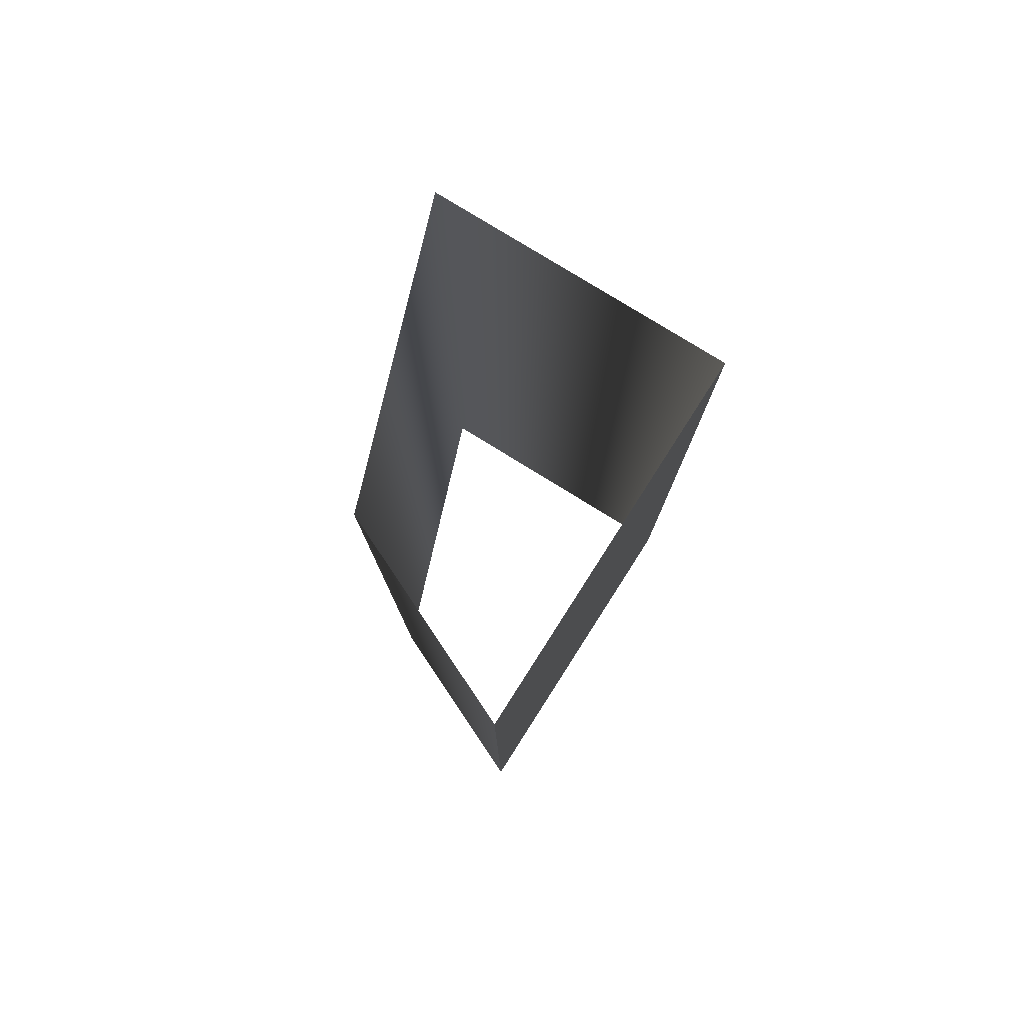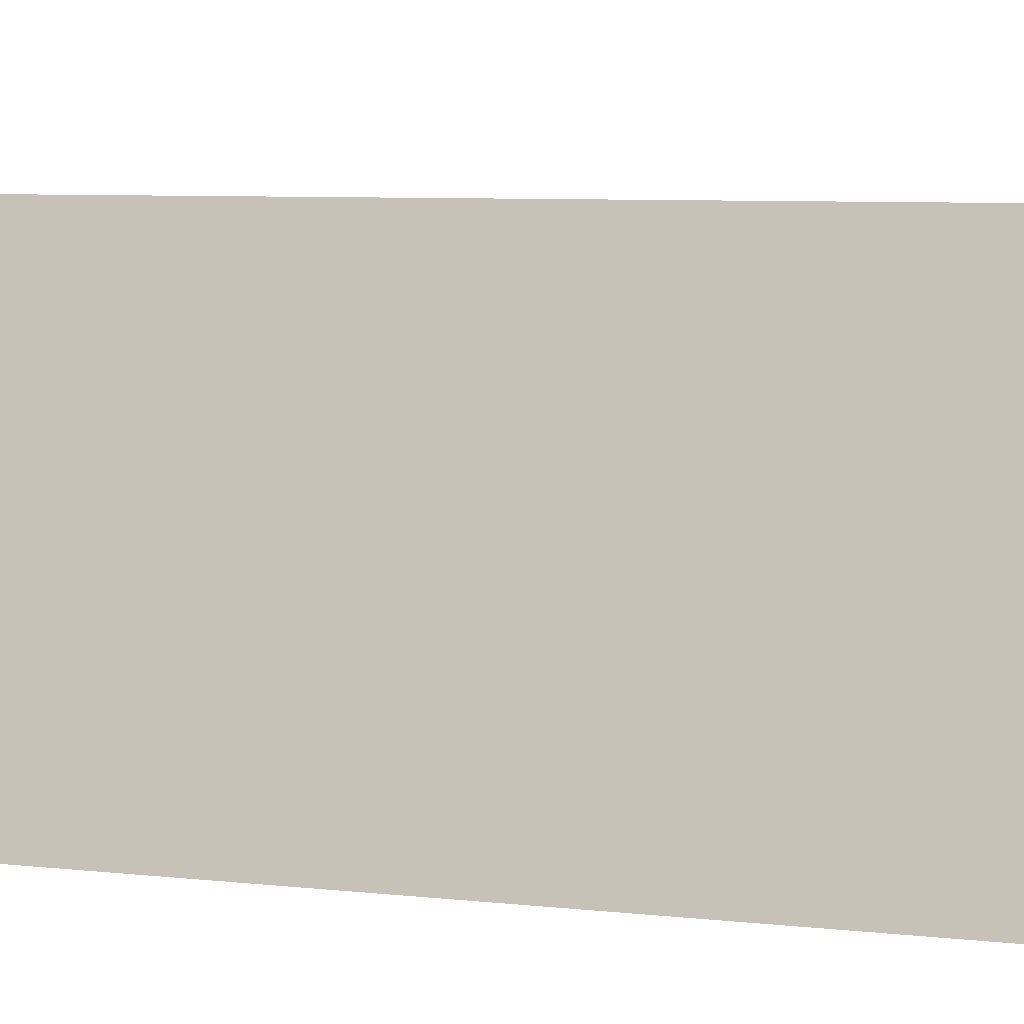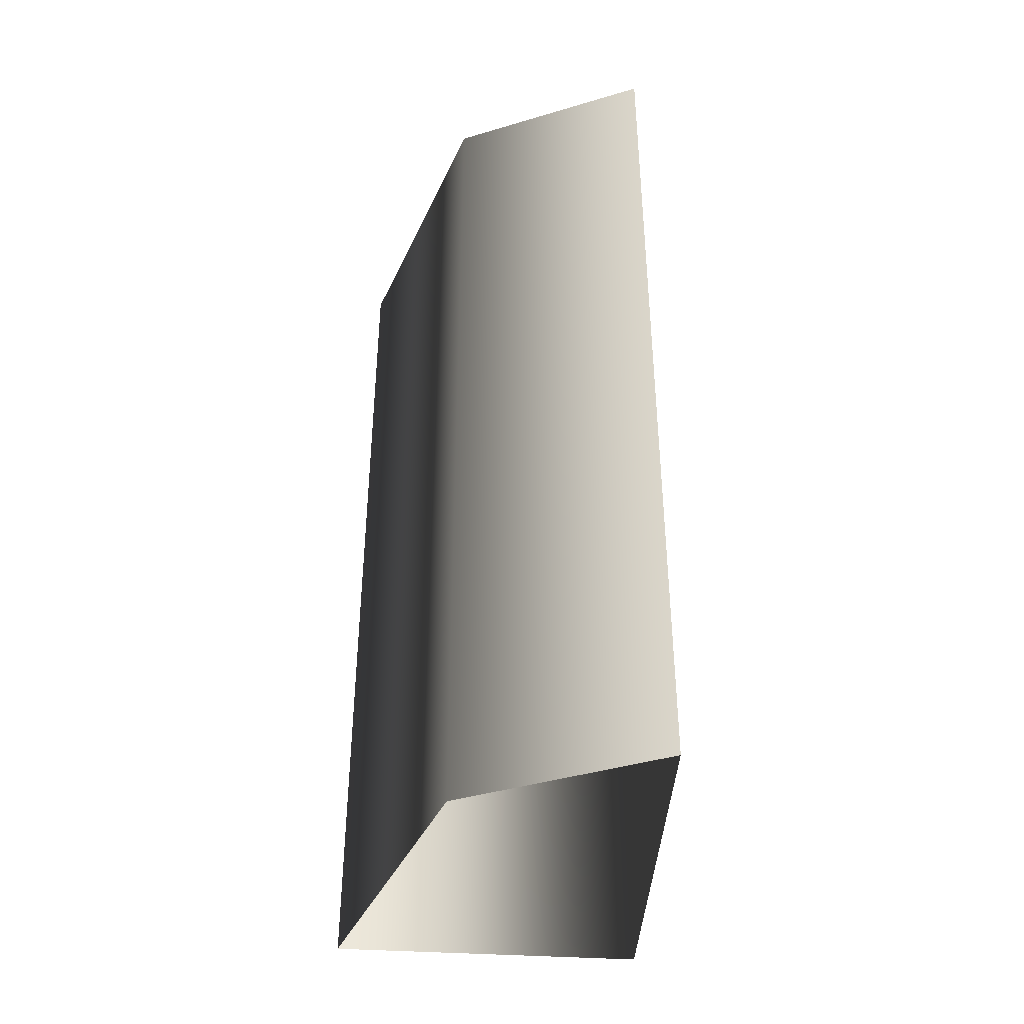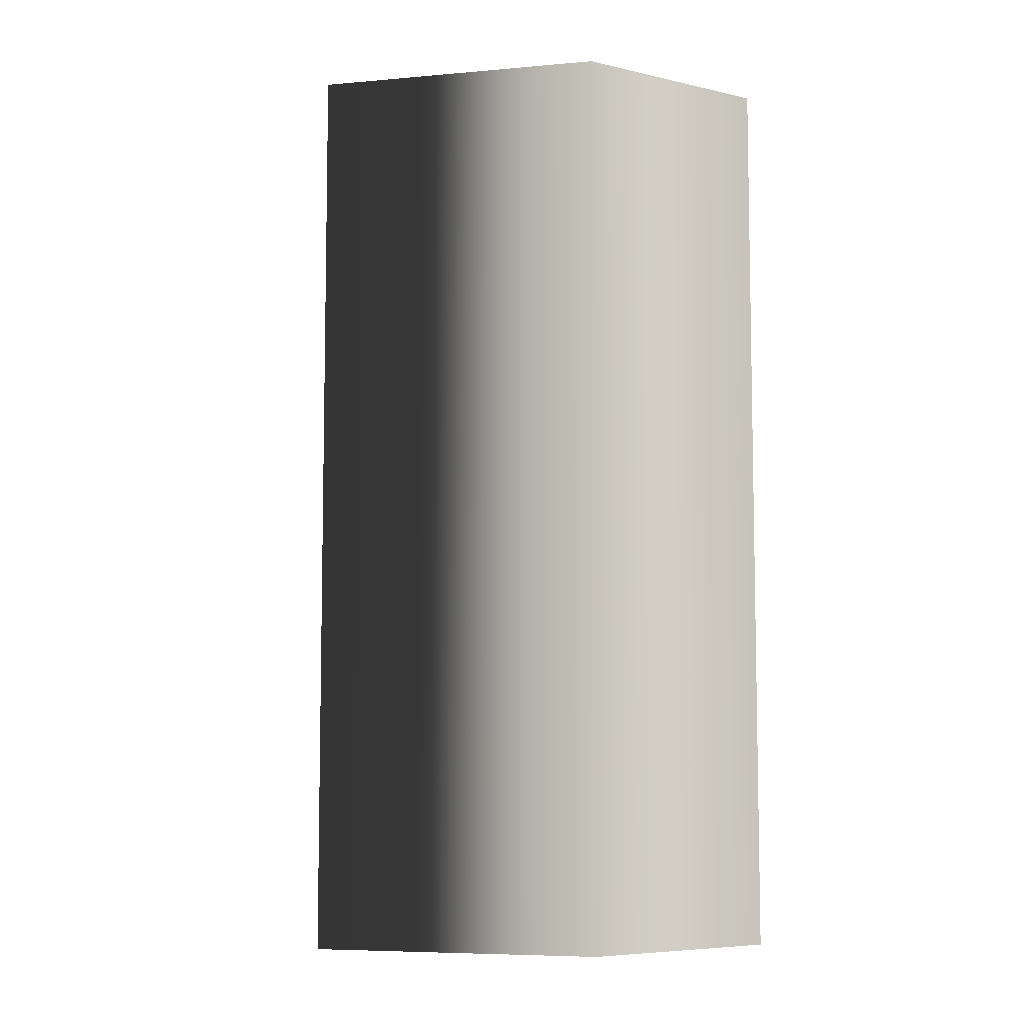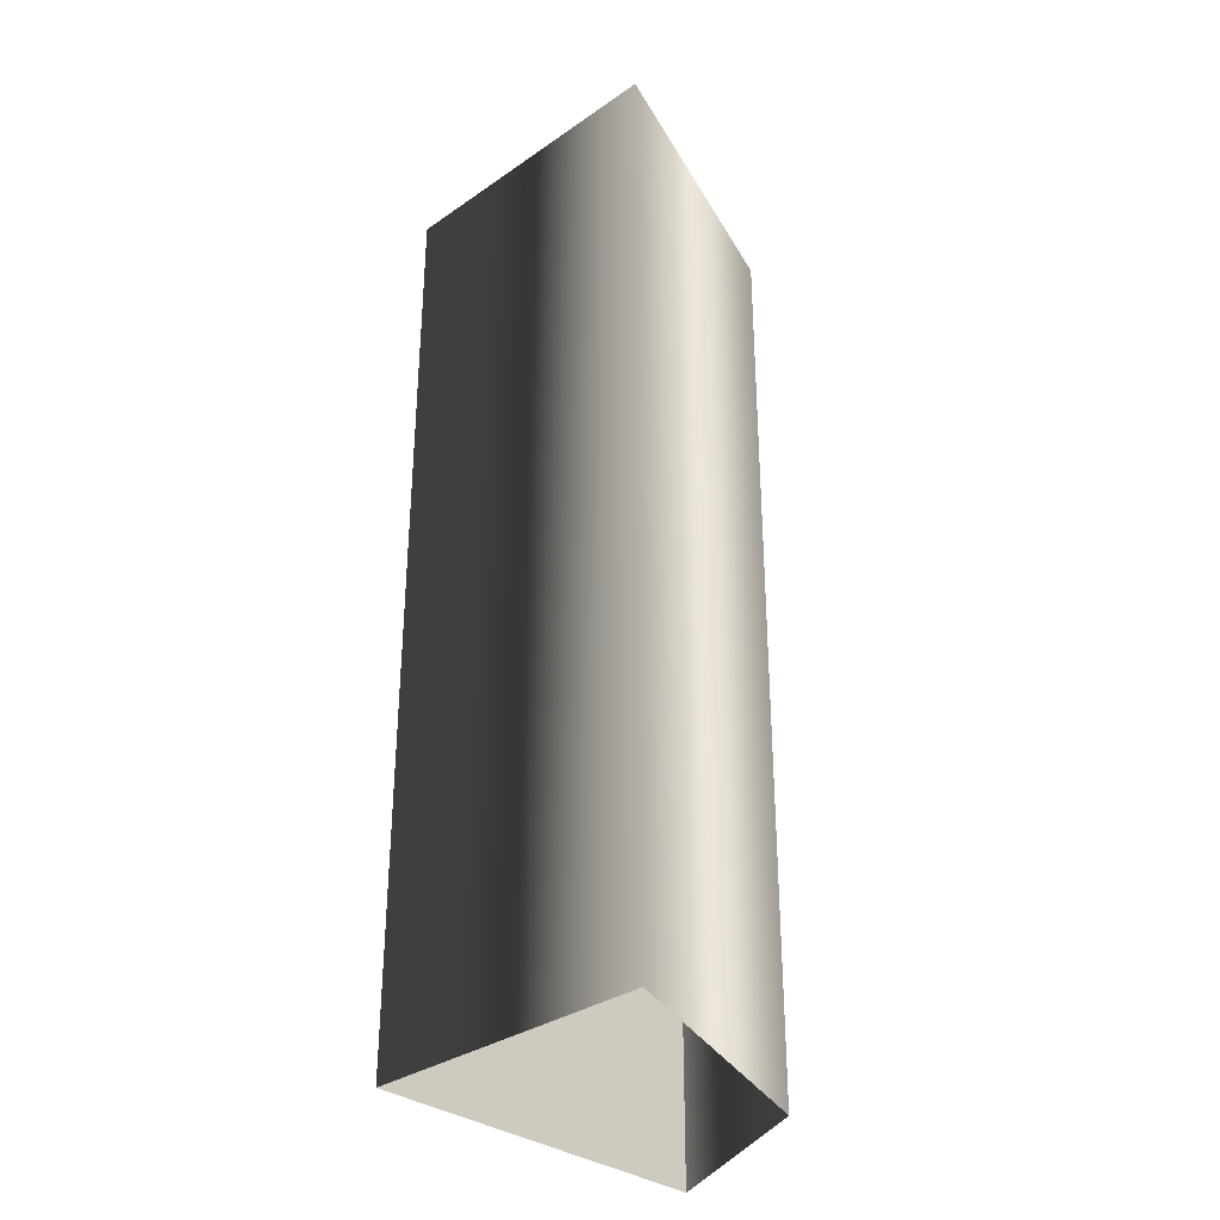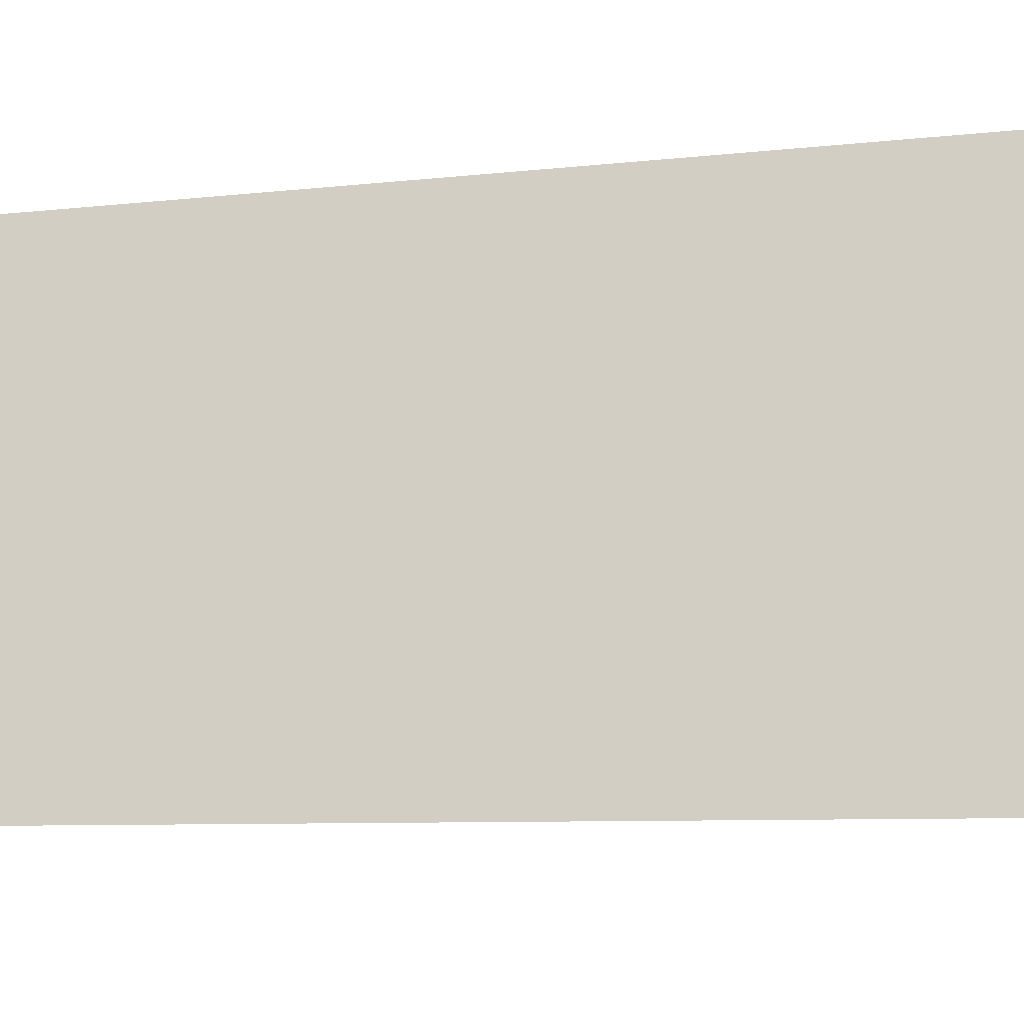
<metadata>
{"format":"obj","ext":"obj","renderer":"f3d","projection":"perspective","resolution":1024,"background":"white","views":[{"elev":79.7,"azim":-127.8,"up":"+Y"},{"elev":6.1,"azim":-69.5,"up":"+Z"},{"elev":-40.8,"azim":-163.8,"up":"+Y"},{"elev":-7.0,"azim":143.3,"up":"+Y"},{"elev":-32.9,"azim":64.2,"up":"+Y"},{"elev":-5.7,"azim":-66.4,"up":"+Z"}]}
</metadata>
<code>
g
v 70.15 108.4 -146.9
v 70.15 94.42 -146.9
v 73.37 108.4 -146.7
v 73.37 94.42 -146.7
v 76.17 108.4 -143.3
v 76.17 94.42 -143.3
v 72.01 108.4 -141.7
v 72.01 94.42 -141.7
v 70.15 108.4 -146.9
v 70.15 94.42 -146.9
g _0
f 3 2 1
f 2 3 4
f 5 4 3
f 4 5 6
f 7 6 5
f 6 7 8
f 9 8 7
f 8 9 10

</code>
